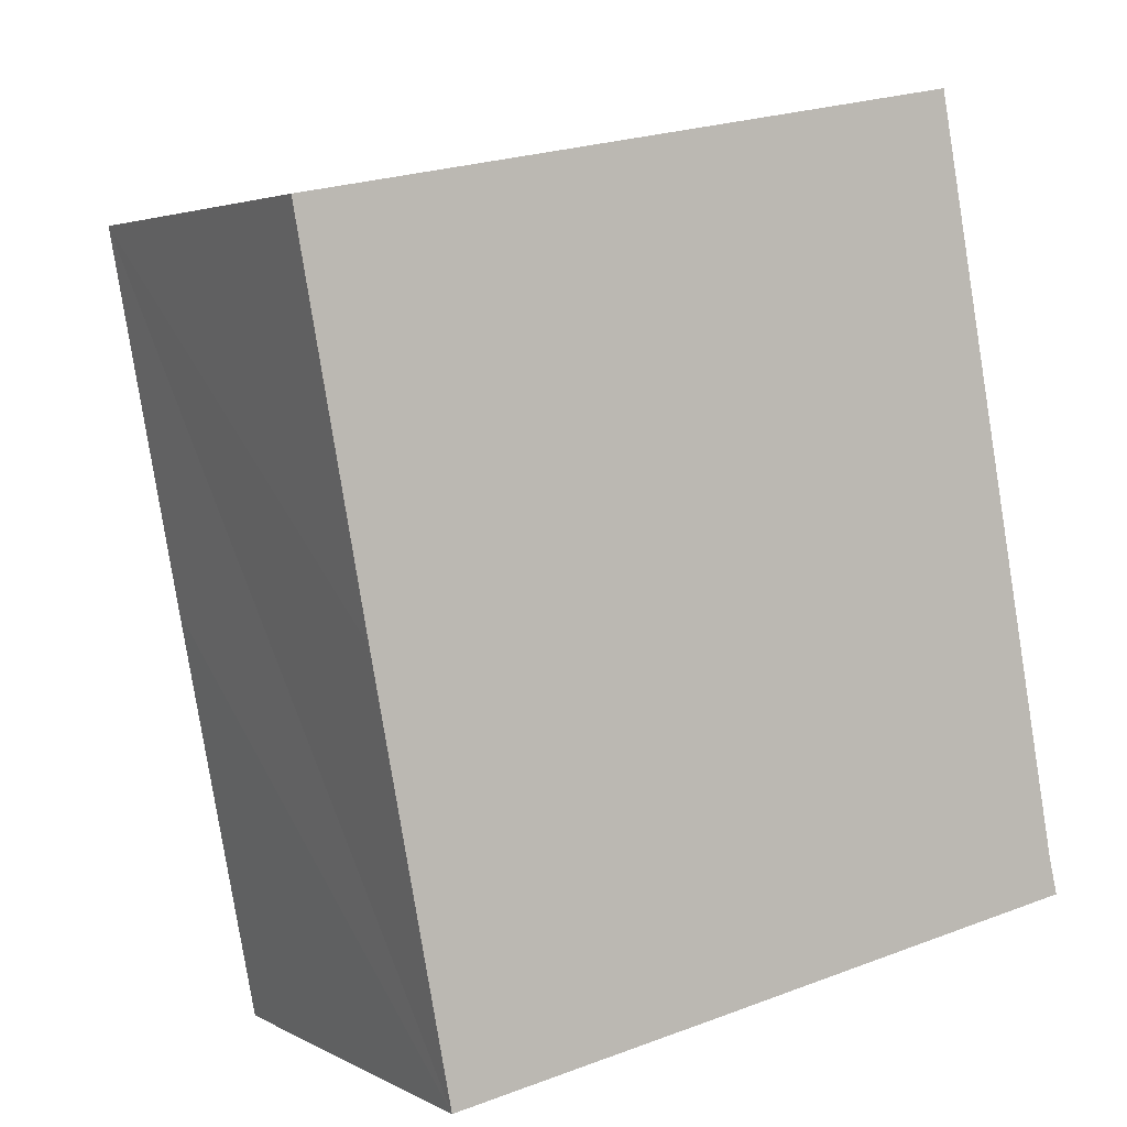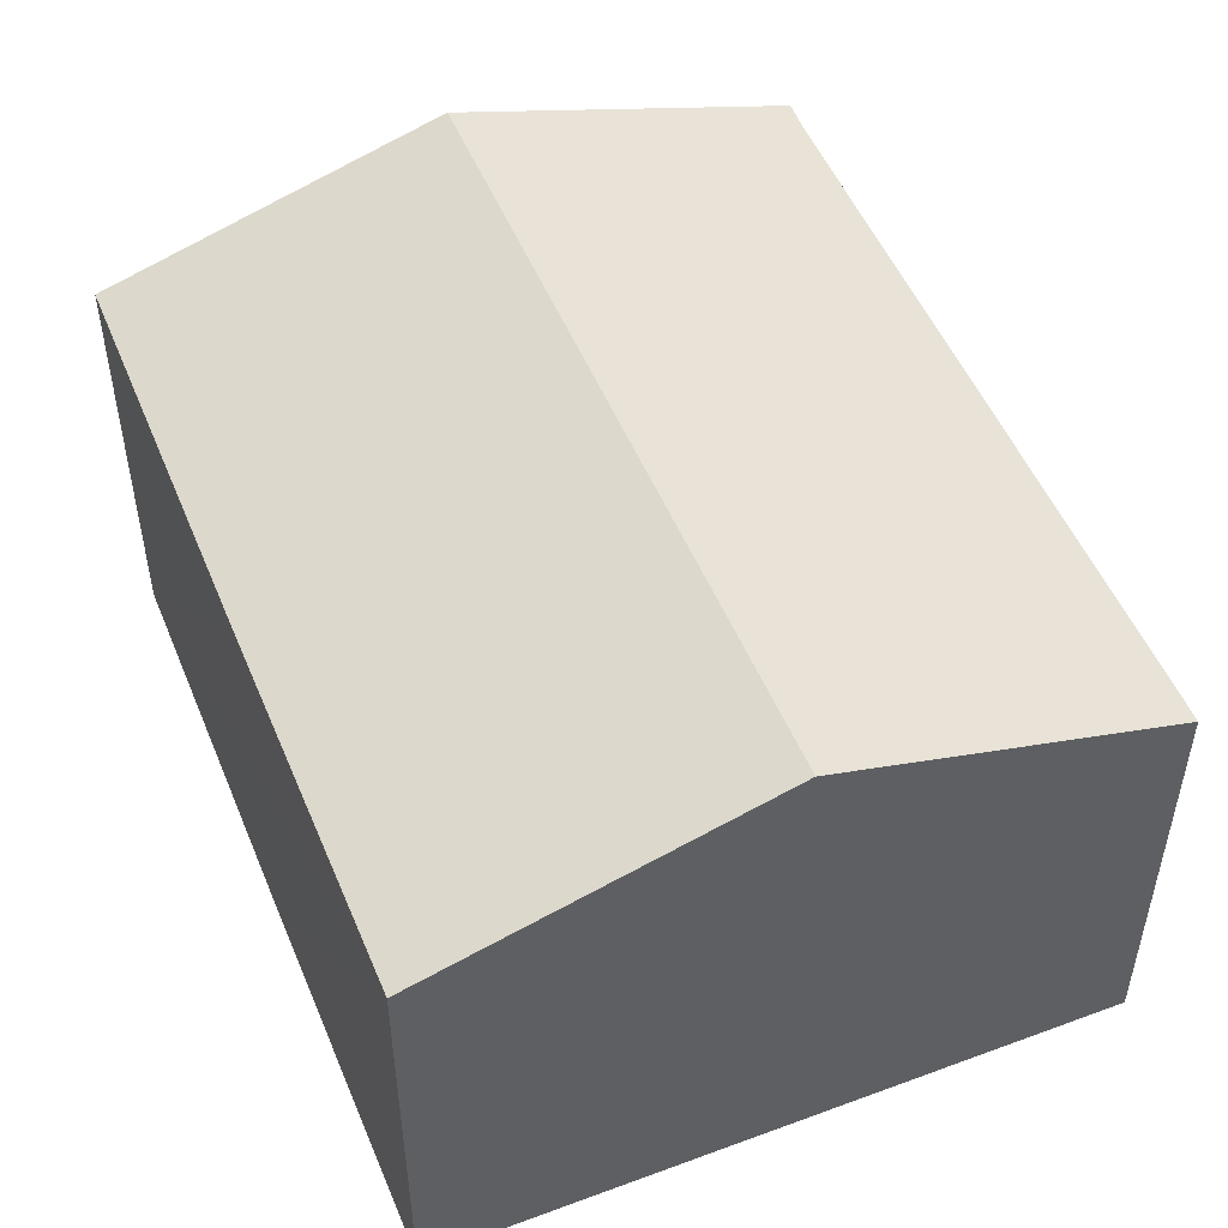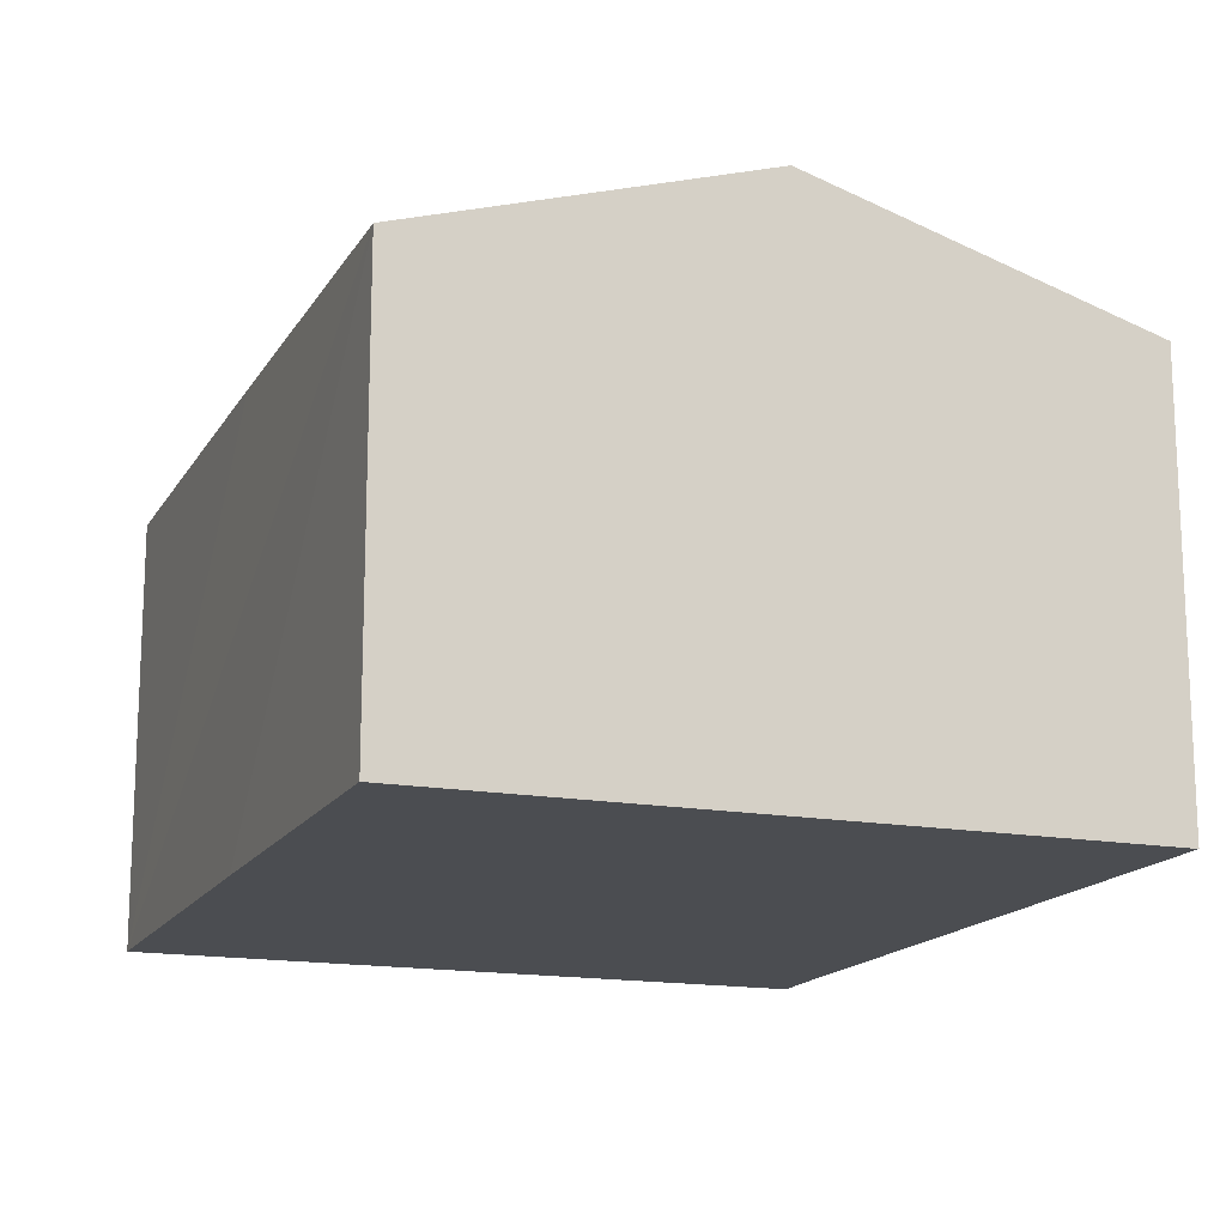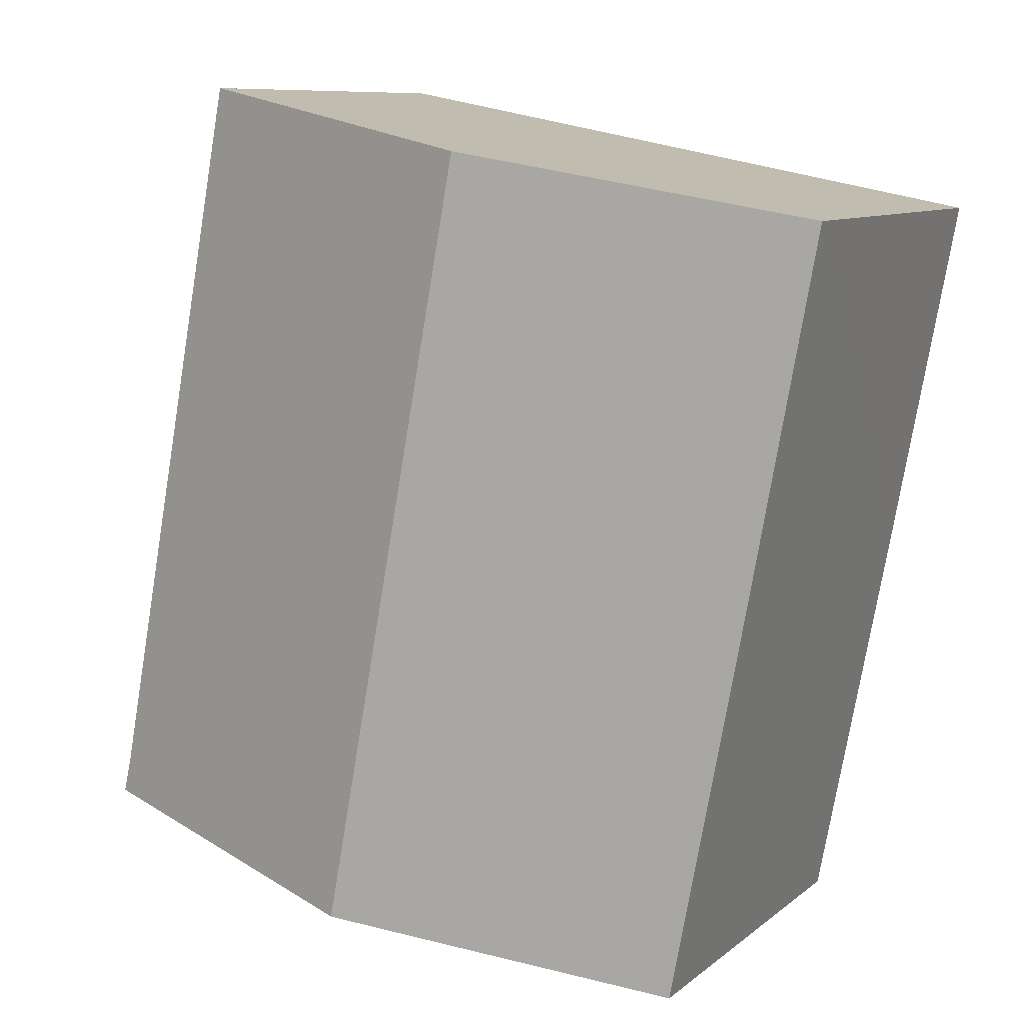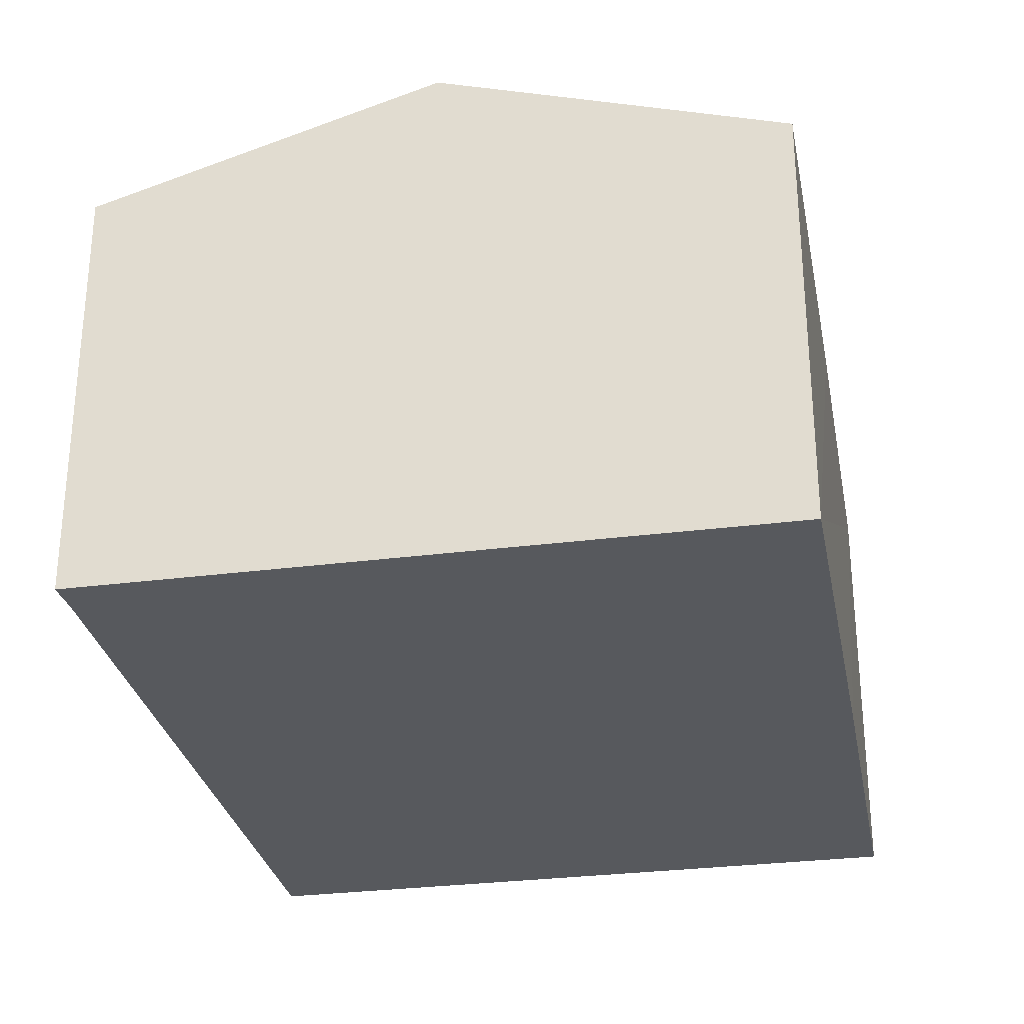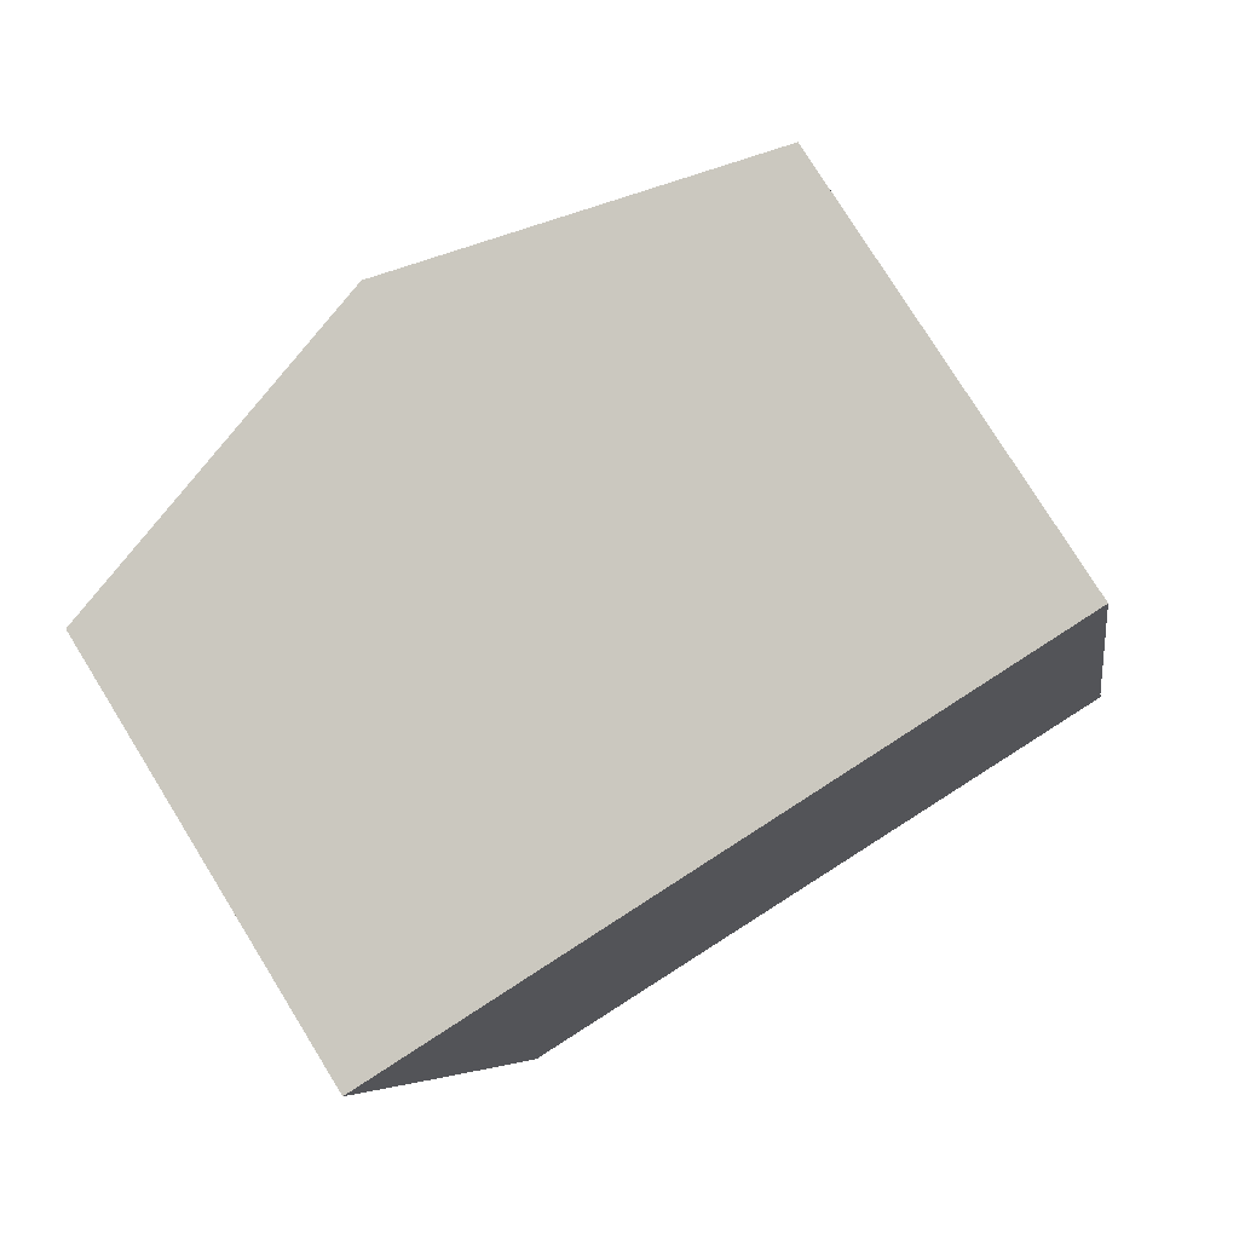
<metadata>
{"format":"obj","ext":"obj","renderer":"f3d","projection":"perspective","resolution":1024,"background":"white","views":[{"elev":3.3,"azim":-30.1,"up":"+Z"},{"elev":51.0,"azim":-32.7,"up":"+Y"},{"elev":-15.9,"azim":-31.5,"up":"+Y"},{"elev":9.2,"azim":-152.3,"up":"+Z"},{"elev":-29.5,"azim":-179.9,"up":"+Y"},{"elev":77.7,"azim":-31.8,"up":"+Z"}]}
</metadata>
<code>
v  7.991 8.749 -11.9
v  13.44 7.051 -10.23
v  13.58 7.041 -10.83
v  11.31 7.056 1.103
v  5.574 8.749 1.054
v  11.12 7.056 2.102
v  6.954 8.432 -12.1
v  3.936 7.511 -12.67
v  2.418 7.048 -12.95
v  1.902 7.046 -10.23
v  1.14 7.043 -6.195
v  0 7.048 4.316e-16
v  0 0 0
v  5.574 -6.454e-17 1.054
v  11.12 -1.287e-16 2.102
v  13.44 6.266e-16 -10.23
v  11.31 -6.754e-17 1.103
v  13.58 6.63e-16 -10.83
v  7.991 7.285e-16 -11.9
v  2.418 7.931e-16 -12.95
v  6.954 7.407e-16 -12.1
v  3.936 7.756e-16 -12.67
v  1.902 6.262e-16 -10.23
v  1.14 3.793e-16 -6.195
g defaultobject
f 1 2 3
f 2 1 4
f 4 1 5
f 4 5 6
f 7 5 1
f 5 7 8
f 5 8 9
f 5 9 10
f 5 10 11
f 5 11 12
f 13 5 12
f 5 13 6
f 6 13 14
f 6 14 15
f 15 4 6
f 4 15 2
f 2 15 16
f 16 15 17
f 16 3 2
f 3 16 18
f 18 1 3
f 1 18 7
f 7 18 8
f 8 18 19
f 8 19 9
f 9 19 20
f 20 19 21
f 20 21 22
f 20 10 9
f 10 20 11
f 11 20 12
f 12 20 23
f 12 23 24
f 12 24 13
f 22 23 20
f 23 22 21
f 23 21 19
f 23 19 18
f 23 18 24
f 24 18 16
f 24 16 17
f 24 17 13
f 13 17 14
f 14 17 15

</code>
